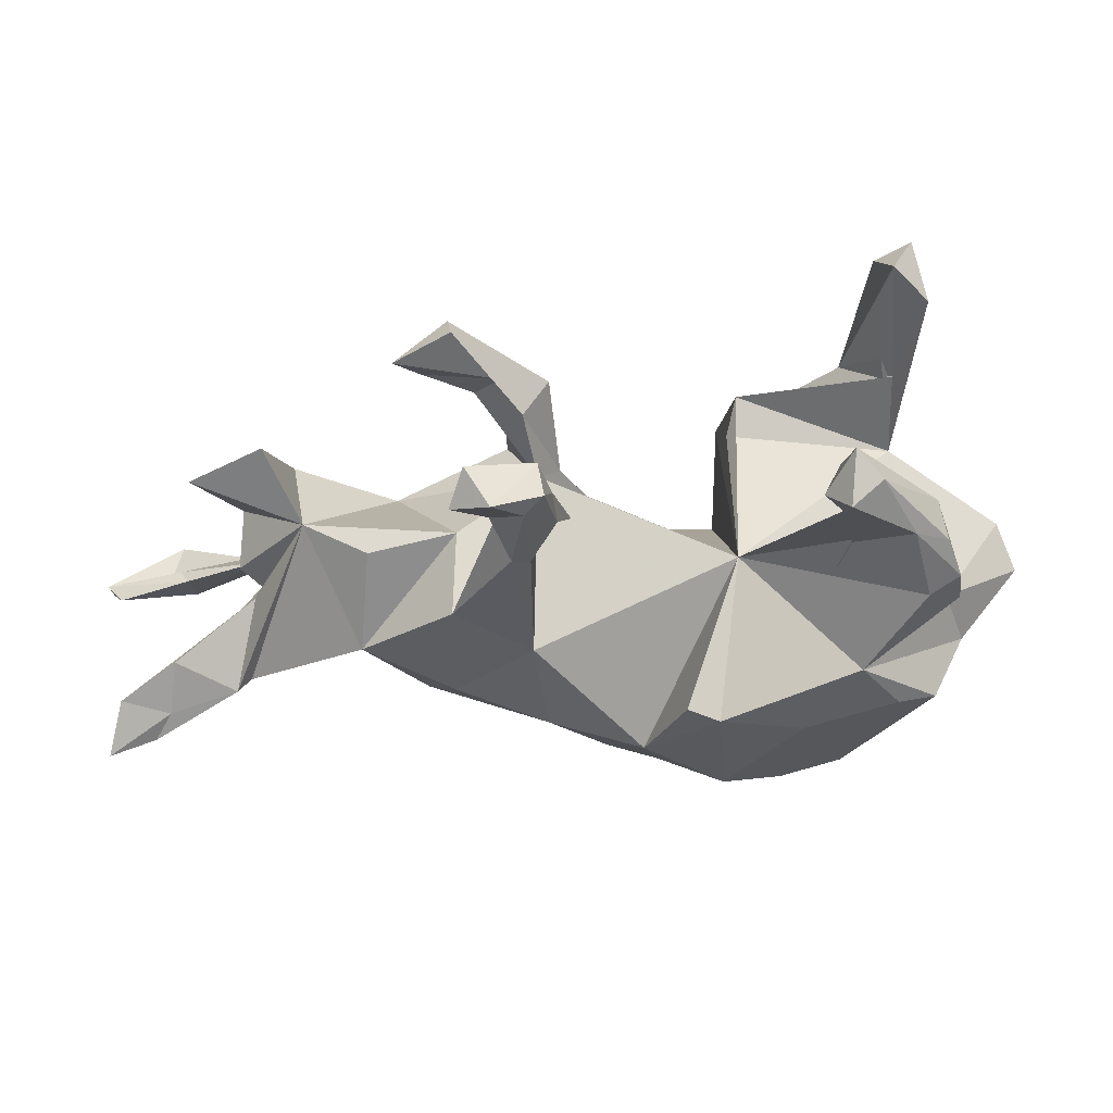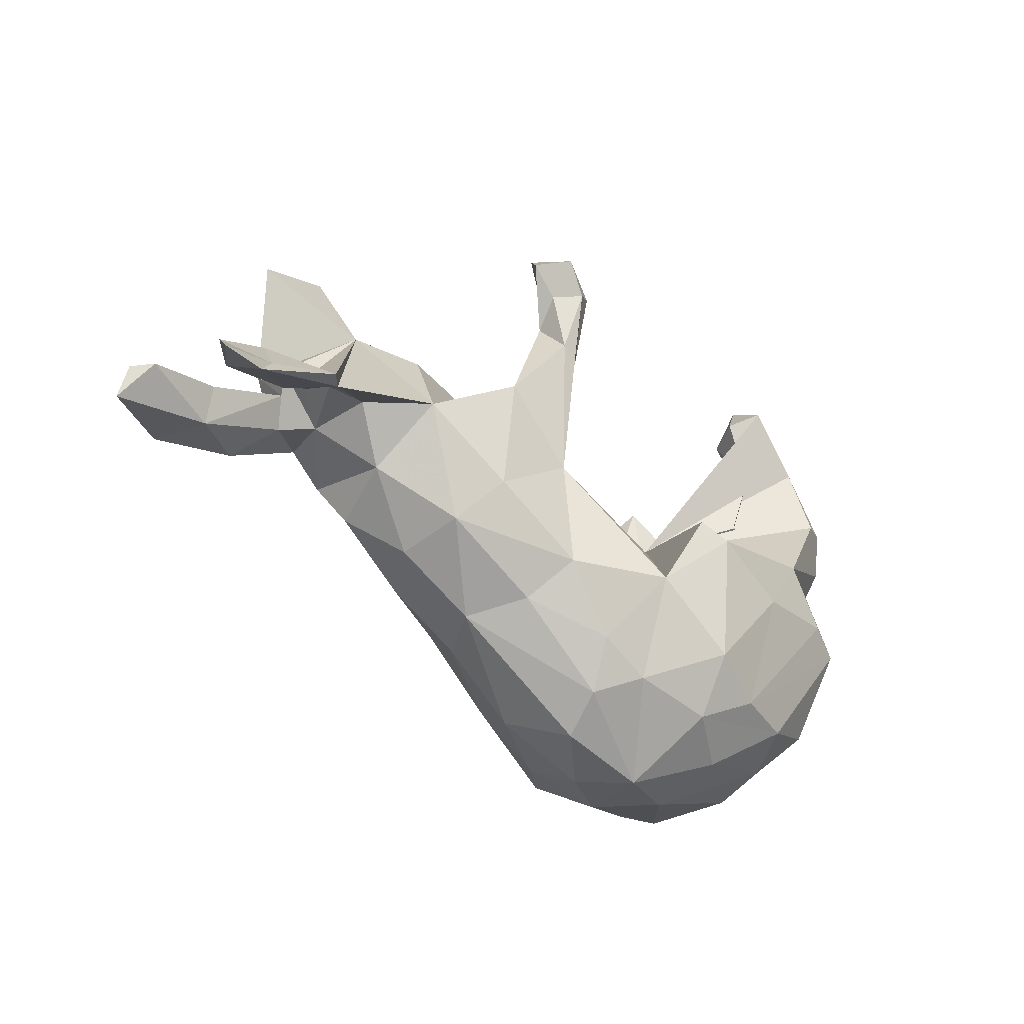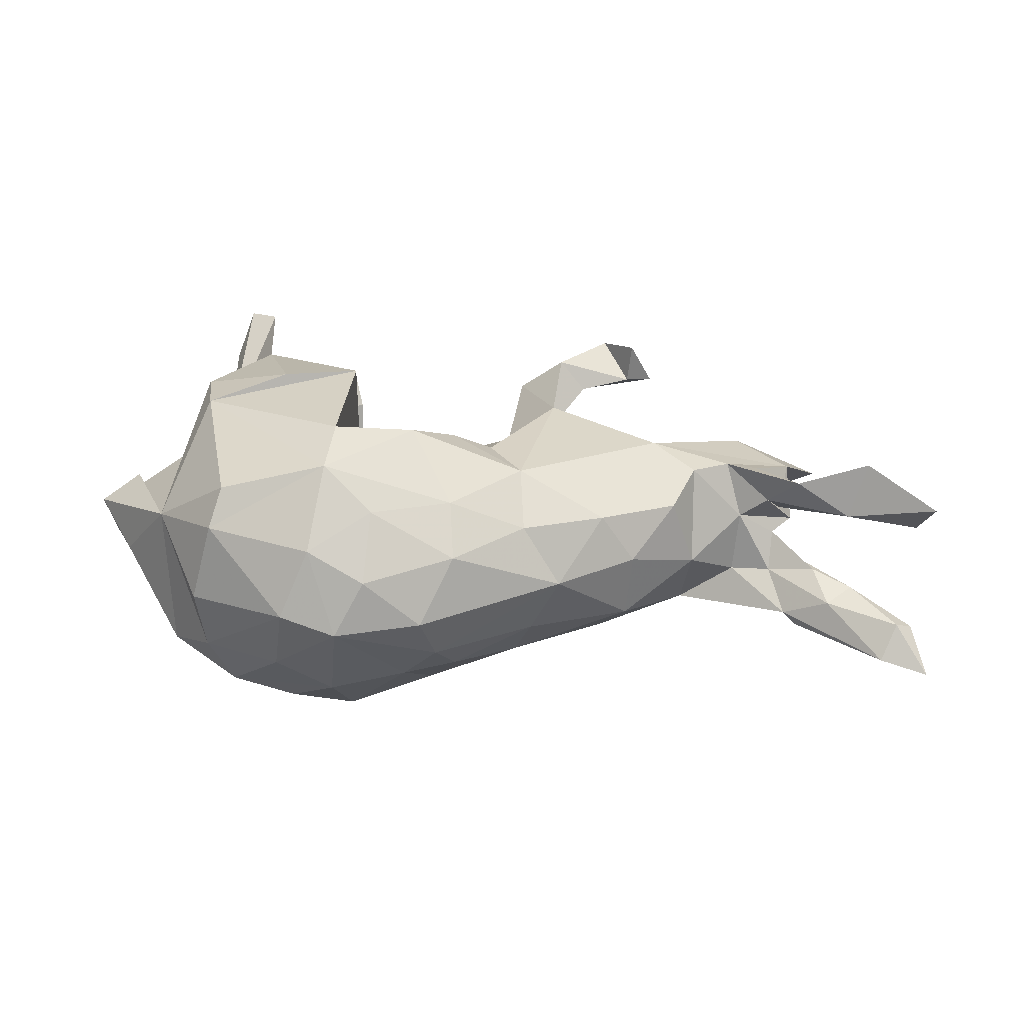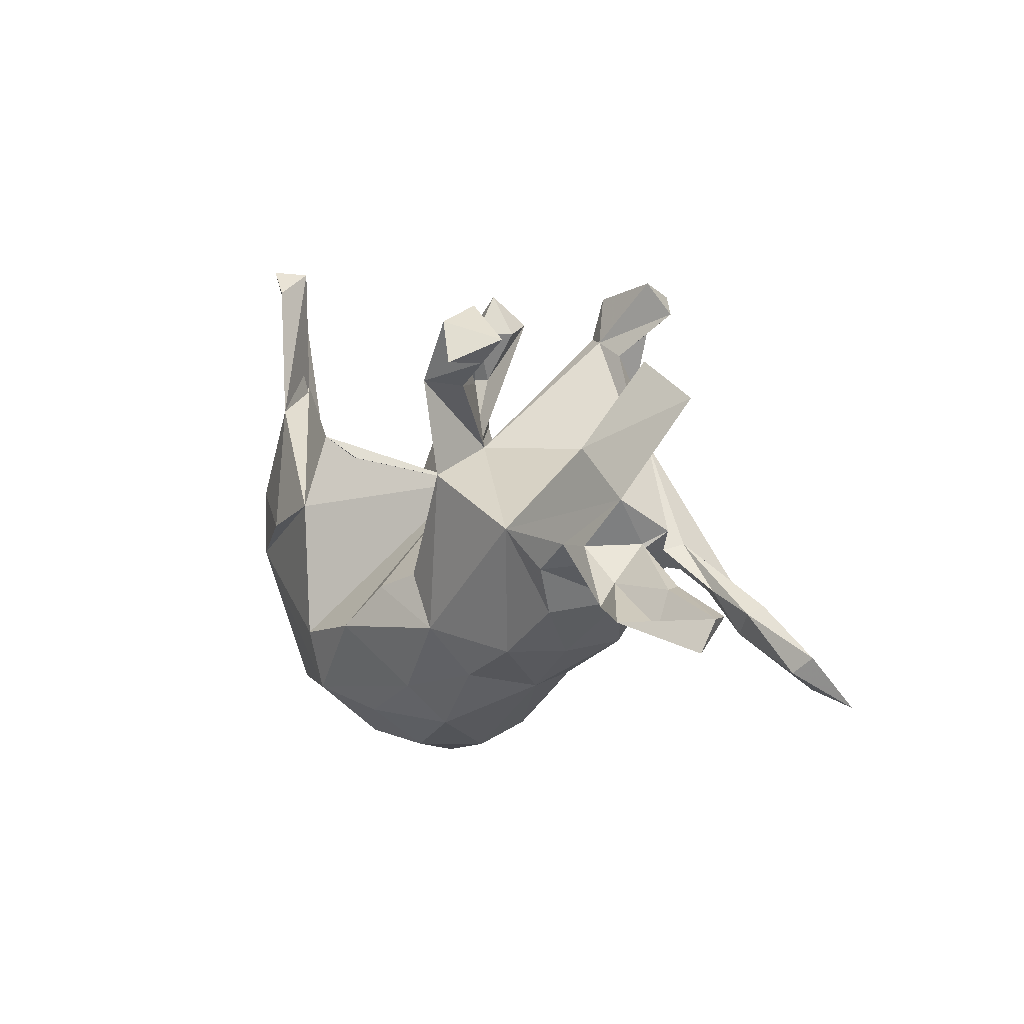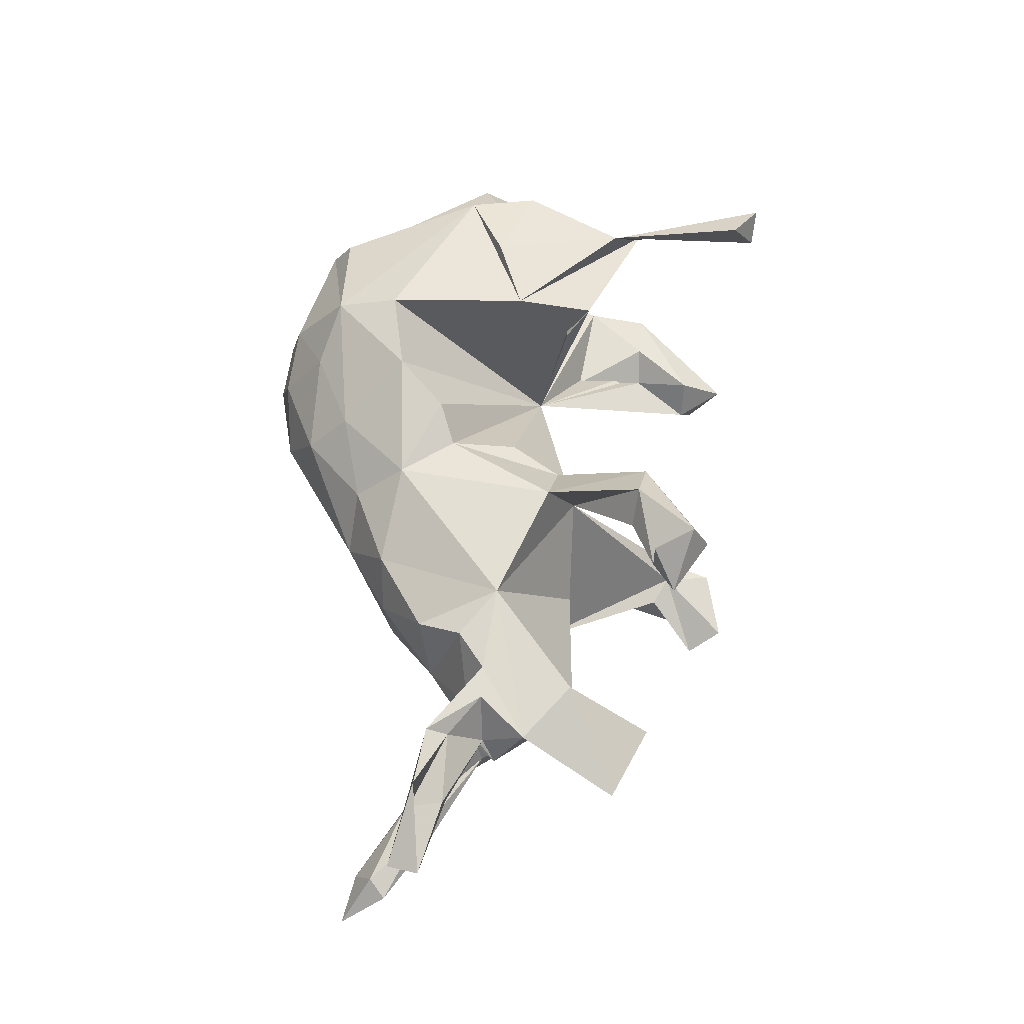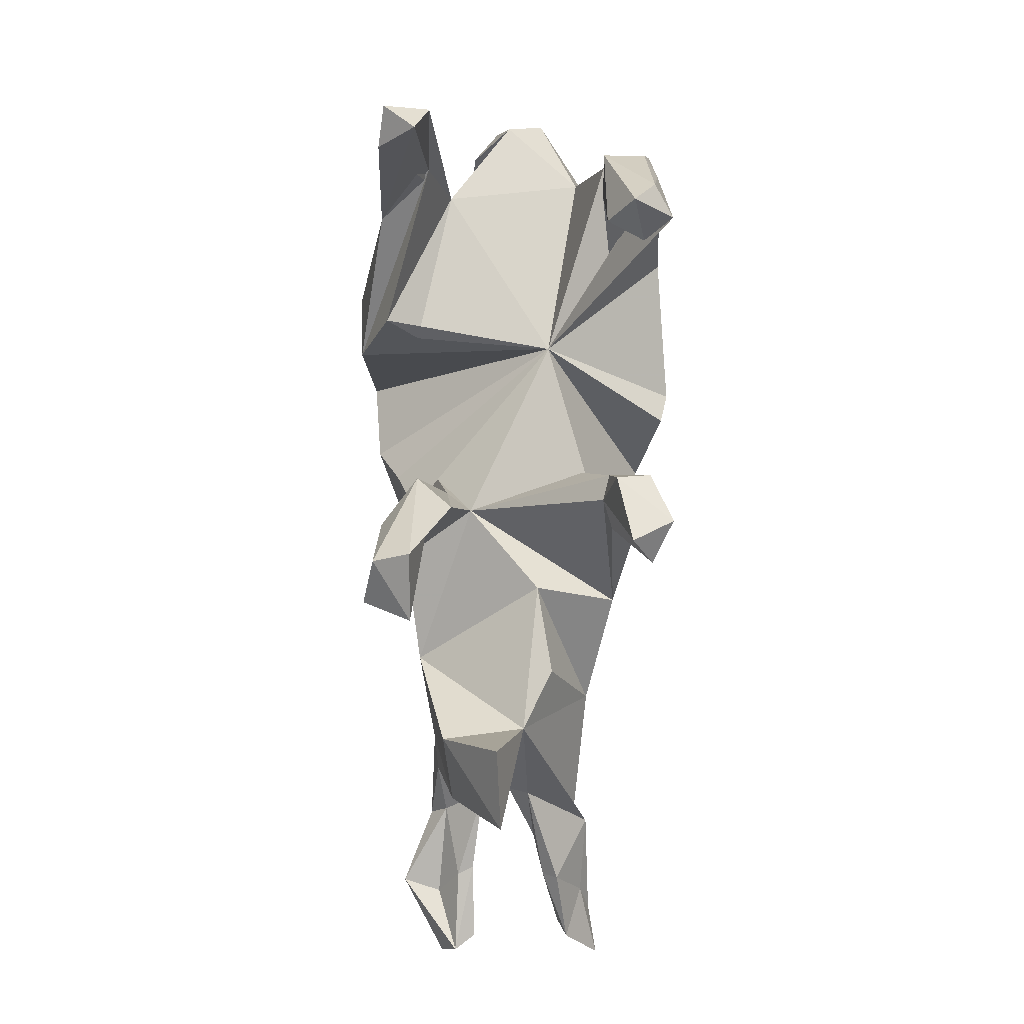
<metadata>
{"format":"obj","ext":"obj","renderer":"f3d","projection":"perspective","resolution":1024,"background":"white","views":[{"elev":46.9,"azim":177.5,"up":"+Y"},{"elev":-43.3,"azim":135.0,"up":"+Y"},{"elev":25.9,"azim":3.5,"up":"+Z"},{"elev":1.6,"azim":60.9,"up":"+Y"},{"elev":57.8,"azim":91.6,"up":"+Z"},{"elev":76.0,"azim":90.9,"up":"+Y"}]}
</metadata>
<code>
v 0.816 -0.1444 0.1052
v 0.7934 -0.09786 0.05109
v 0.8119 -0.2344 -0.156
v 0.7892 -0.1631 -0.1034
v 0.8171 -0.09842 0.08193
v 0.7623 -0.1863 -0.08864
v 0.703 -0.1077 0.1691
v 0.6838 -0.0623 0.05513
v 0.7374 -0.2152 -0.1418
v 0.6903 -0.1062 -0.06166
v 0.6958 -0.06577 0.07897
v 0.6465 0.2062 0.007977
v 0.5838 0.05945 0.0877
v 0.7197 -0.1164 0.1118
v 0.6747 -0.1185 0.0787
v 0.5993 -0.1136 -0.133
v 0.5882 -0.06173 0.1011
v 0.6493 -0.1387 -0.07669
v 0.71 -0.1699 -0.1264
v 0.6977 -0.0953 -0.08515
v 0.4987 0.1342 0.1024
v 0.6274 -0.07589 -0.04456
v 0.591 0.01221 0.01037
v 0.591 -0.09484 0.1264
v 0.5586 -0.01706 -0.002902
v 0.5663 -0.00892 -0.03387
v 0.5679 -0.006909 0.04006
v 0.5451 -0.04454 0.07069
v 0.5258 -0.01019 0.1145
v 0.4999 -0.03496 0.0358
v 0.5783 -0.109 -0.1129
v 0.5533 -0.05034 -0.06002
v 0.475 -0.009074 0.1211
v 0.4898 -0.04059 -0.06409
v 0.4812 0.1413 -0.02505
v 0.5338 0.2636 0.01551
v 0.4017 -0.02771 -0.1295
v 0.3473 0.01039 0.1484
v 0.4163 -0.04947 0.1259
v 0.3852 0.1218 -0.06943
v 0.2985 0.2678 0.1624
v 0.3821 -0.1188 0.09097
v 0.3061 0.2664 0.2258
v 0.2557 0.3326 0.2087
v 0.4171 -0.1017 -0.0204
v 0.3048 -0.1761 -0.0835
v 0.263 -0.1891 0.0989
v 0.341 0.302 0.1512
v 0.2514 0.1339 -0.04437
v 0.2607 0.08977 -0.1679
v 0.2352 0.4098 -0.1833
v 0.3153 -0.187 0.02171
v 0.2001 0.3913 -0.2448
v 0.2571 0.358 -0.215
v 0.1254 0.1366 0.06612
v 0.2186 0.2343 0.1547
v 0.1327 0.3887 -0.1597
v 0.1494 0.3141 -0.1423
v 0.1775 0.2842 0.128
v 0.2025 0.3283 -0.2034
v 0.2619 -0.1109 -0.1455
v 0.189 0.2903 -0.1571
v 0.2498 0.36 0.1518
v 0.1721 0.233 -0.1989
v 0.1773 0.2429 0.2034
v 0.1694 0.09182 0.176
v 0.1253 -0.159 0.1669
v 0.1541 0.3528 -0.2265
v 0.1406 -0.007028 -0.1605
v 0.1445 0.2305 -0.1973
v 0.1464 0.2416 0.0942
v 0.1253 0.3759 -0.2112
v 0.1118 0.3211 -0.1514
v 0.1045 0.2583 0.1482
v 0.08887 0.1081 0.1064
v 0.08297 0.227 -0.1124
v 0.1051 0.2698 -0.16
v 0.1942 -0.2546 0.007287
v 0.02692 -0.3301 0.08819
v 0.147 -0.2414 -0.08229
v 0.04506 0.03056 0.1256
v 0.1351 -0.2383 0.09995
v -0.05169 -0.1651 0.2382
v 0.06959 -0.07359 0.1694
v 0.1169 -0.1894 -0.1545
v -0.02348 -0.3798 -0.008255
v -0.1745 0.07516 -0.05795
v 0.009613 -0.09609 0.2007
v 0.02283 -0.2779 -0.1334
v -0.002911 -0.343 -0.07877
v 0.01772 -0.2647 0.1551
v -0.08543 -0.0418 -0.2571
v -0.02701 -0.1776 -0.2208
v -0.112 -0.3852 0.06684
v -0.1351 -0.05972 -0.268
v -0.1048 -0.318 0.1601
v -0.1926 0.1568 0.2108
v -0.05842 -0.3151 -0.1353
v -0.172 0.03541 0.2604
v -0.1579 -0.4066 -0.01789
v -0.1751 0.1194 0.1611
v -0.1551 -0.2641 -0.2261
v -0.1763 -0.1849 0.25
v -0.3031 0.1507 -0.1581
v -0.4204 0.2517 0.1441
v -0.1764 -0.3383 -0.1542
v -0.3031 0.424 -0.1846
v -0.263 0.3519 -0.2029
v -0.2014 -0.3679 0.1121
v -0.2941 0.3715 -0.2471
v -0.2503 -0.2934 -0.1966
v -0.2937 0.3548 -0.1454
v -0.246 -0.3931 0.006237
v -0.3493 -0.288 -0.1713
v -0.3403 0.3935 -0.2174
v -0.3247 0.2674 -0.1838
v -0.3444 0.02492 -0.2472
v -0.2663 -0.1017 -0.2527
v -0.1821 -0.2825 0.2233
v -0.4111 -0.05516 0.2356
v -0.352 0.2033 0.2216
v -0.3866 -0.3089 -0.09356
v -0.3716 0.2674 -0.1415
v -0.2634 -0.3576 -0.09767
v -0.4021 -0.3161 -0.002589
v -0.4339 0.4632 0.2054
v -0.3512 -0.281 0.1795
v -0.3833 0.4217 0.2144
v -0.4018 0.4578 0.1574
v -0.4095 -0.06574 -0.2369
v -0.3688 -0.3139 0.1224
v -0.2876 -0.002499 0.2665
v -0.3948 0.2947 -0.2281
v -0.4232 0.1254 0.1107
v -0.4557 0.405 0.1379
v -0.4766 -0.1936 0.08617
v -0.4254 0.1784 -0.2404
v -0.4616 0.1768 -0.1463
v -0.4335 0.05216 0.2264
v -0.4476 0.2605 -0.2092
v -0.4415 0.2727 -0.1425
v -0.4714 0.1967 -0.2207
v -0.4925 0.02251 -0.1035
v -0.4712 -0.08298 -0.2136
v -0.4838 0.1244 -0.197
v -0.4607 -0.2211 -0.1332
v -0.5584 -0.1165 -0.01741
v -0.5256 -0.06545 -0.1154
v -0.6119 0.006209 -0.04102
v -0.5859 0.05372 0.0149
v -0.5567 -0.01586 0.07578
v -0.6182 -0.04071 0.0363
f 136 139 134
f 121 134 139
f 67 38 66
f 55 66 38
f 84 67 66
f 75 84 66
f 88 67 84
f 56 65 55
f 66 55 65
f 71 56 55
f 41 65 56
f 74 66 65
f 134 97 101
f 87 101 97
f 87 134 101
f 105 97 134
f 135 105 134
f 99 97 105
f 99 87 97
f 49 55 38
f 120 139 136
f 84 81 87
f 55 87 81
f 88 84 87
f 75 81 84
f 127 120 136
f 83 67 88
f 87 83 88
f 91 67 83
f 82 67 91
f 119 91 83
f 119 120 127
f 131 127 136
f 119 96 91
f 79 91 96
f 109 96 119
f 103 119 83
f 119 131 109
f 113 109 131
f 127 131 119
f 103 120 119
f 111 118 102
f 95 102 118
f 106 111 102
f 130 118 111
f 93 102 95
f 117 95 118
f 92 93 95
f 98 102 93
f 87 92 95
f 87 93 92
f 130 117 118
f 144 117 130
f 87 95 117
f 137 87 117
f 137 117 145
f 143 145 117
f 142 137 145
f 133 137 142
f 138 142 145
f 133 87 137
f 110 87 133
f 115 110 133
f 116 87 110
f 68 53 60
f 54 60 53
f 64 68 60
f 72 53 68
f 51 54 53
f 62 60 54
f 58 54 51
f 57 51 53
f 57 73 58
f 55 58 73
f 51 57 58
f 72 73 57
f 107 141 112
f 123 112 141
f 108 107 112
f 115 141 107
f 98 106 102
f 114 111 106
f 124 114 106
f 144 111 114
f 100 106 98
f 89 98 93
f 90 98 89
f 85 89 93
f 9 19 3
f 4 3 19
f 6 9 3
f 16 19 9
f 146 144 114
f 122 146 114
f 148 144 146
f 130 111 144
f 80 89 85
f 69 85 93
f 31 16 9
f 20 19 16
f 87 69 93
f 55 69 87
f 61 85 69
f 117 144 148
f 147 148 146
f 143 117 148
f 110 107 108
f 116 108 112
f 134 121 128
f 129 128 121
f 126 134 128
f 129 126 128
f 135 134 126
f 48 44 43
f 41 43 44
f 103 87 99
f 121 99 105
f 129 121 105
f 132 99 121
f 132 121 139
f 120 132 139
f 120 99 132
f 103 99 120
f 103 83 87
f 71 59 56
f 41 56 59
f 48 41 59
f 43 41 48
f 63 48 59
f 71 63 59
f 74 63 71
f 75 74 71
f 44 63 74
f 44 48 63
f 129 105 135
f 126 129 135
f 100 109 113
f 125 113 131
f 109 94 96
f 79 96 94
f 100 94 109
f 86 79 94
f 12 21 13
f 38 13 21
f 74 75 66
f 55 75 71
f 79 78 82
f 47 82 78
f 91 79 82
f 86 78 79
f 52 47 78
f 67 82 47
f 125 131 136
f 47 52 42
f 45 42 52
f 38 47 42
f 17 14 11
f 5 11 14
f 27 17 11
f 7 14 17
f 11 5 8
f 2 8 5
f 27 11 8
f 7 5 14
f 5 1 2
f 15 2 1
f 7 1 5
f 146 136 147
f 152 147 136
f 33 39 30
f 45 30 39
f 28 33 30
f 38 39 33
f 24 33 28
f 27 29 17
f 24 17 29
f 13 29 27
f 28 15 24
f 7 24 15
f 27 15 28
f 136 151 152
f 150 152 151
f 23 13 27
f 136 150 151
f 149 152 150
f 7 15 1
f 8 2 15
f 35 13 23
f 28 23 27
f 39 42 45
f 38 42 39
f 34 30 45
f 23 28 30
f 33 24 29
f 7 17 24
f 13 33 29
f 67 47 38
f 74 65 44
f 41 44 65
f 8 15 27
f 149 147 152
f 148 147 149
f 143 149 150
f 134 150 136
f 143 150 134
f 38 35 49
f 40 49 35
f 21 35 38
f 35 21 36
f 12 36 21
f 12 35 36
f 25 23 30
f 12 13 35
f 25 35 23
f 61 69 50
f 64 50 69
f 138 145 143
f 69 55 70
f 77 70 55
f 64 69 70
f 62 50 64
f 141 142 138
f 76 77 55
f 68 70 77
f 68 64 70
f 140 142 141
f 115 140 141
f 133 142 140
f 87 116 104
f 123 104 116
f 72 68 77
f 60 62 64
f 115 133 140
f 108 116 110
f 73 72 77
f 58 62 54
f 76 73 77
f 53 72 57
f 50 62 58
f 110 115 107
f 26 10 20
f 4 20 10
f 16 26 20
f 22 10 26
f 149 143 148
f 16 35 26
f 25 26 35
f 30 34 32
f 31 32 34
f 25 30 32
f 122 124 113
f 100 113 124
f 125 122 113
f 114 124 122
f 100 90 86
f 78 86 90
f 94 100 86
f 98 90 100
f 50 55 49
f 143 134 87
f 22 26 25
f 18 10 22
f 32 22 25
f 18 22 32
f 37 34 45
f 52 46 45
f 37 45 46
f 78 46 52
f 80 46 78
f 136 122 125
f 146 122 136
f 73 76 55
f 58 55 50
f 124 106 100
f 35 37 40
f 49 40 37
f 80 90 89
f 78 90 80
f 85 46 80
f 6 10 18
f 9 6 18
f 4 10 6
f 19 20 4
f 3 4 6
f 61 37 46
f 31 18 32
f 9 18 31
f 31 34 37
f 31 35 16
f 35 31 37
f 55 81 75
f 37 61 50
f 49 37 50
f 85 61 46
f 138 143 87
f 104 138 87
f 123 141 138
f 123 138 104
f 112 123 116
f 33 13 38

</code>
